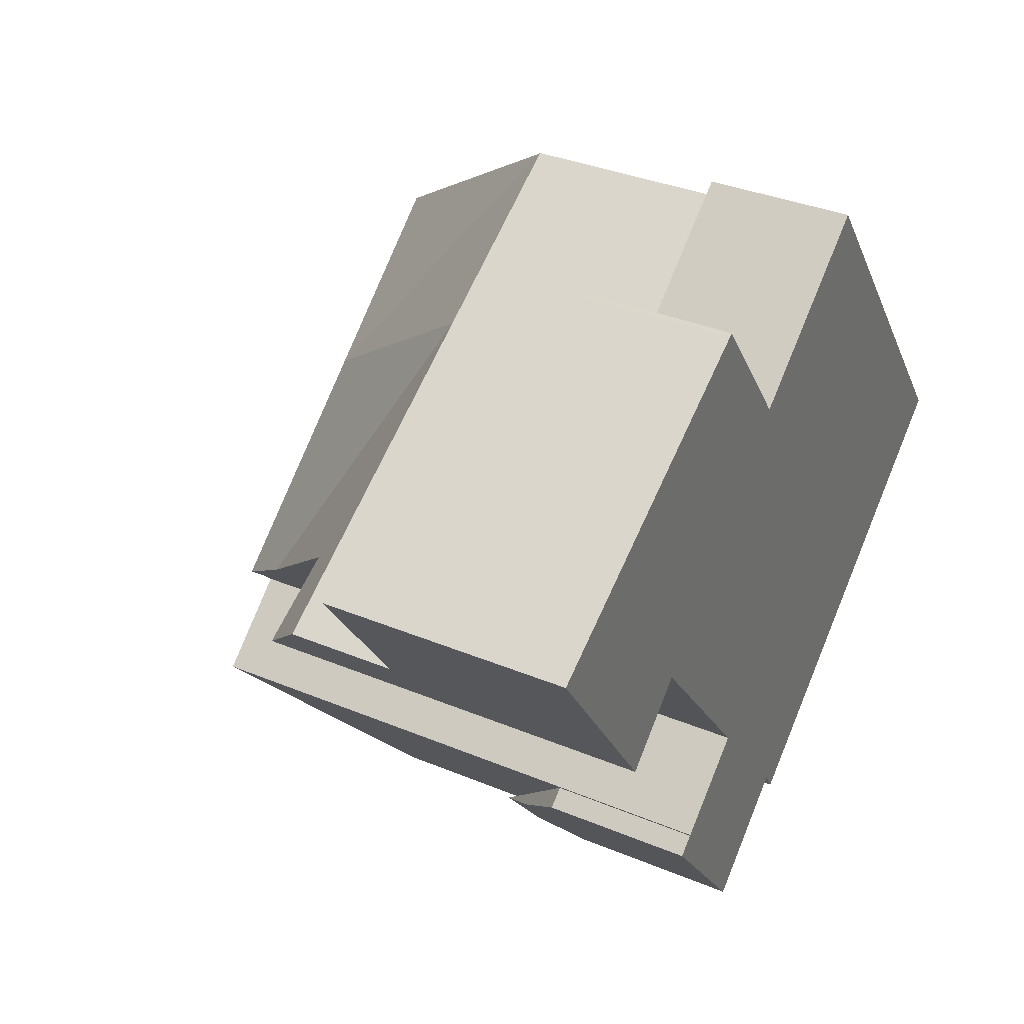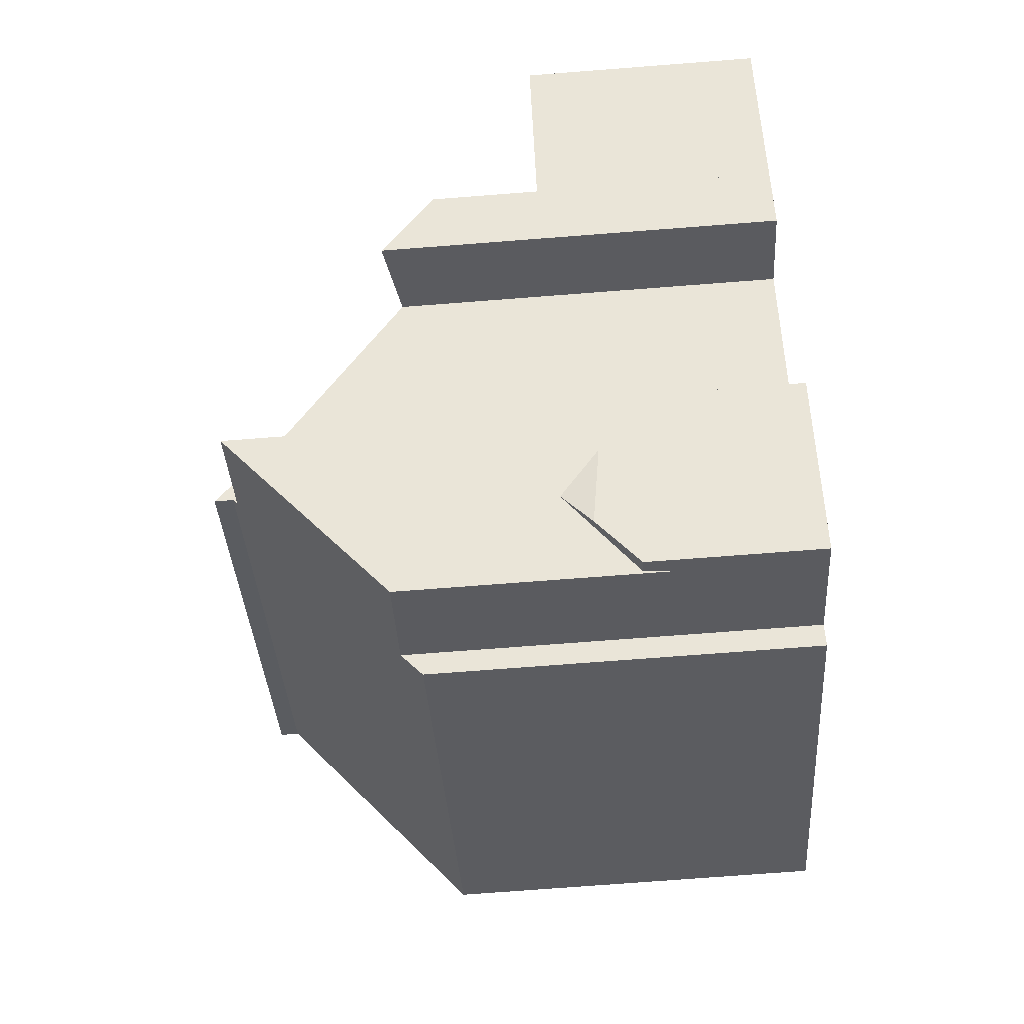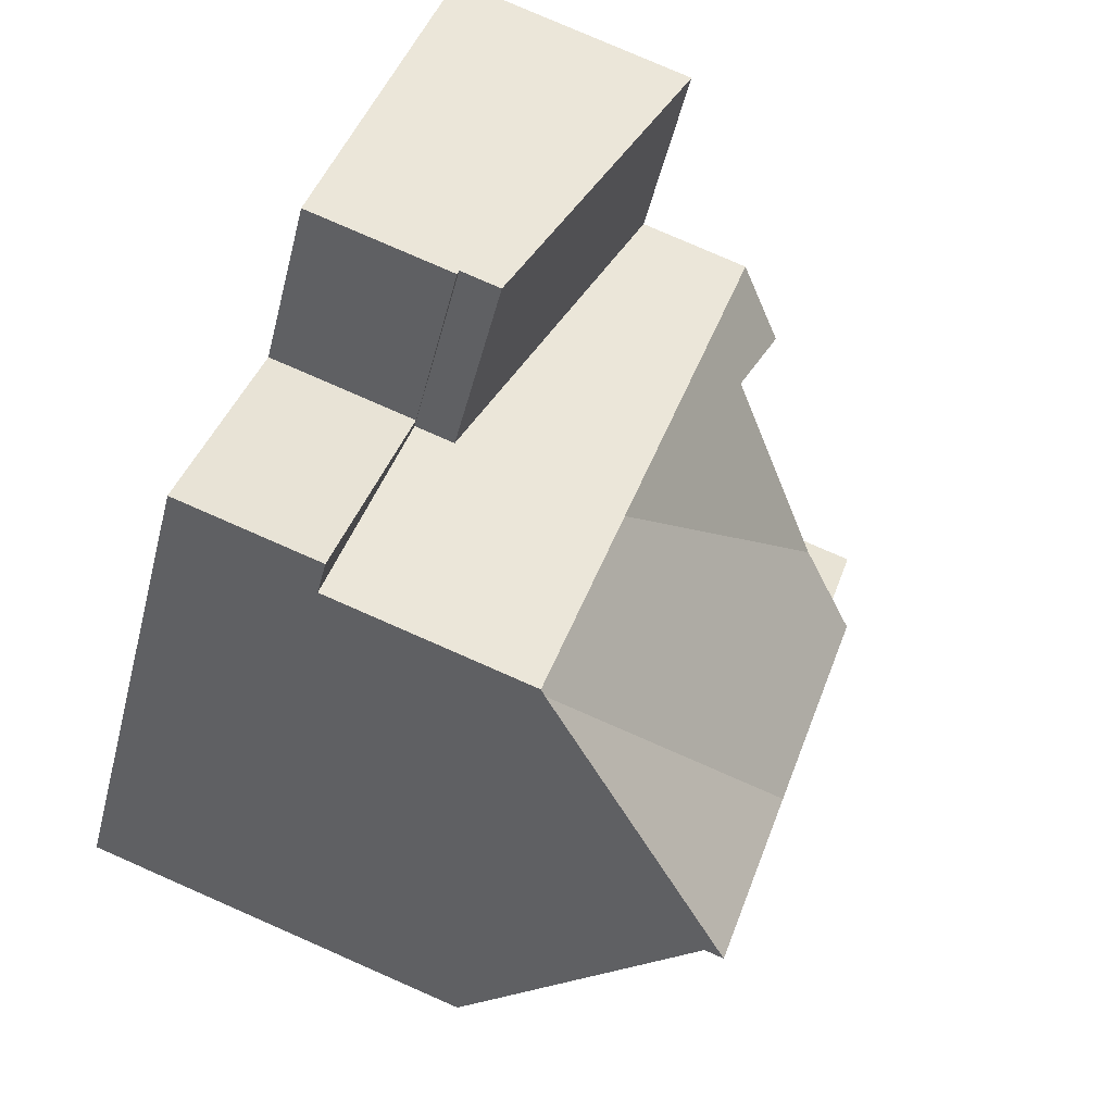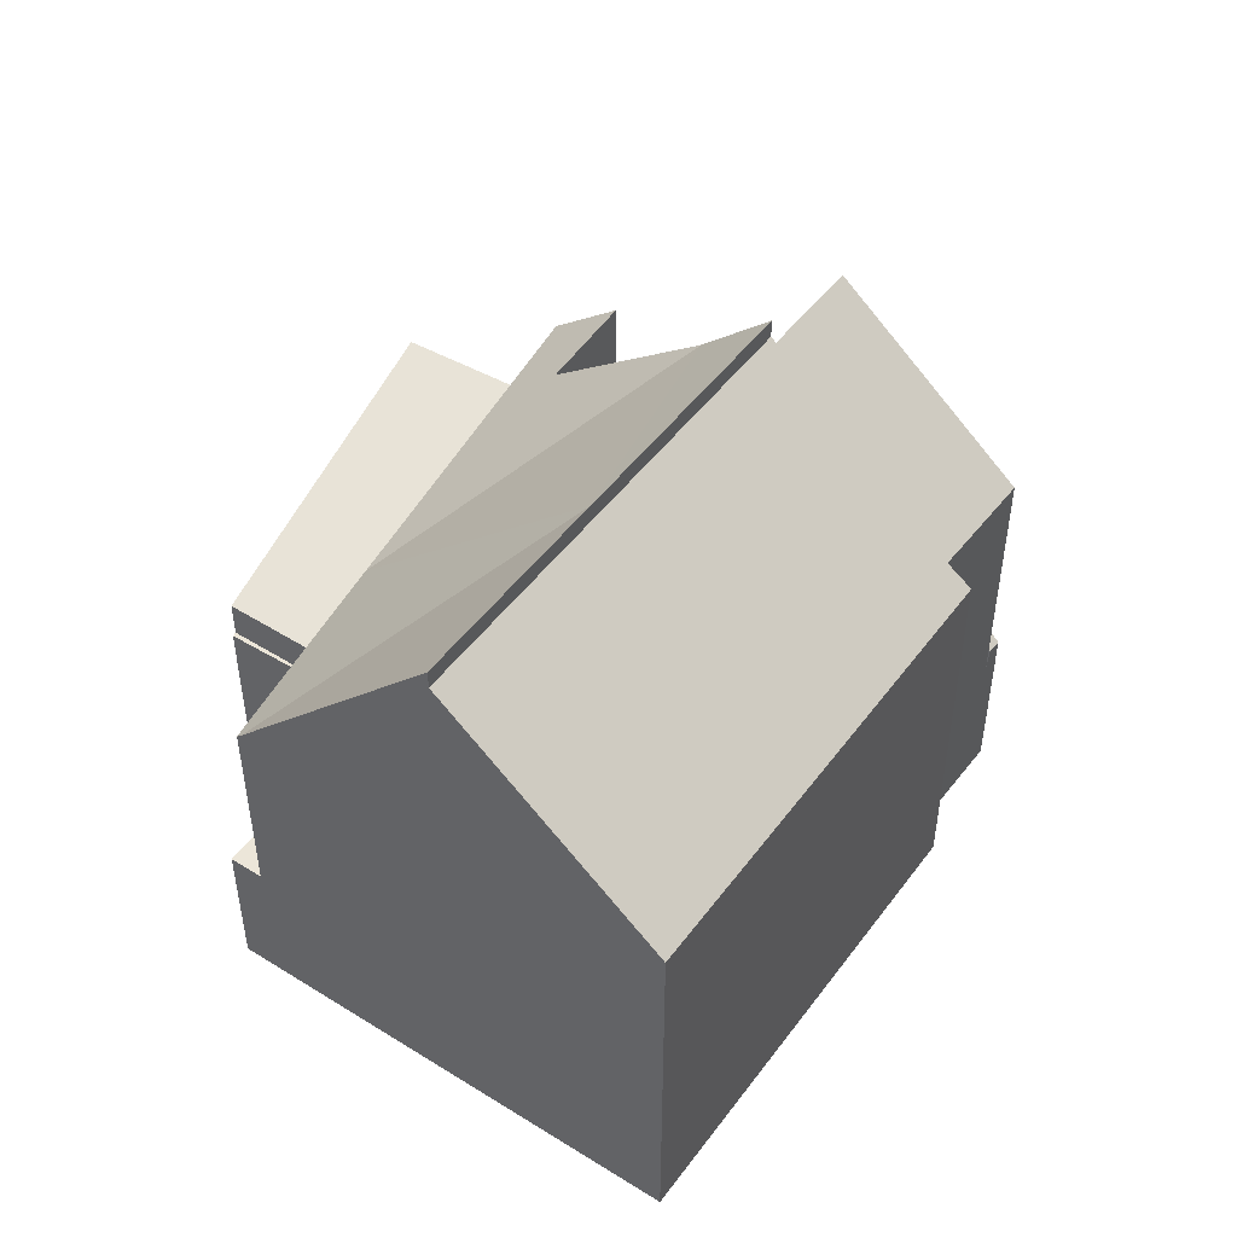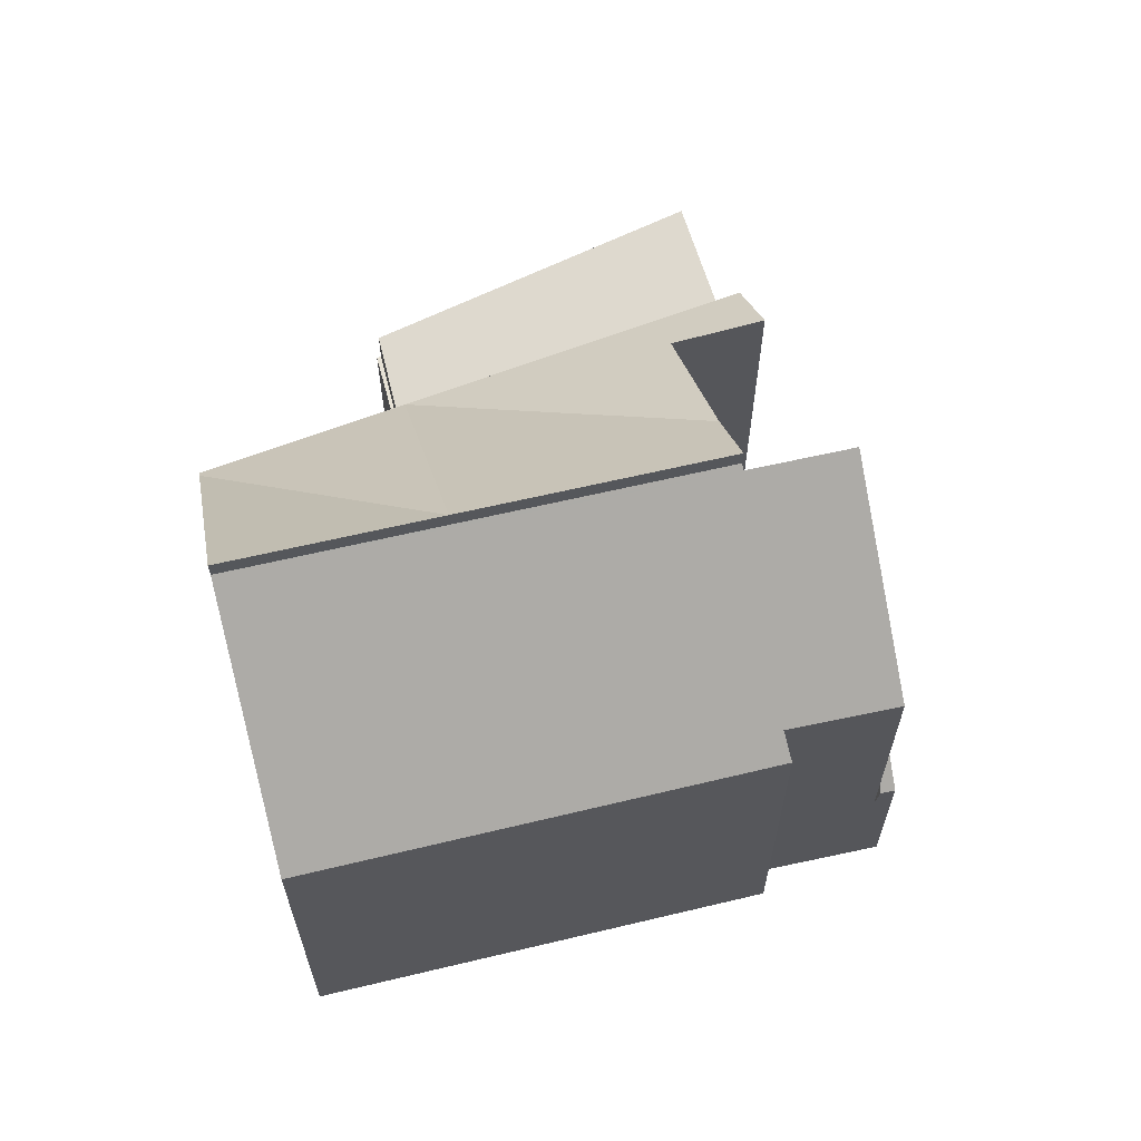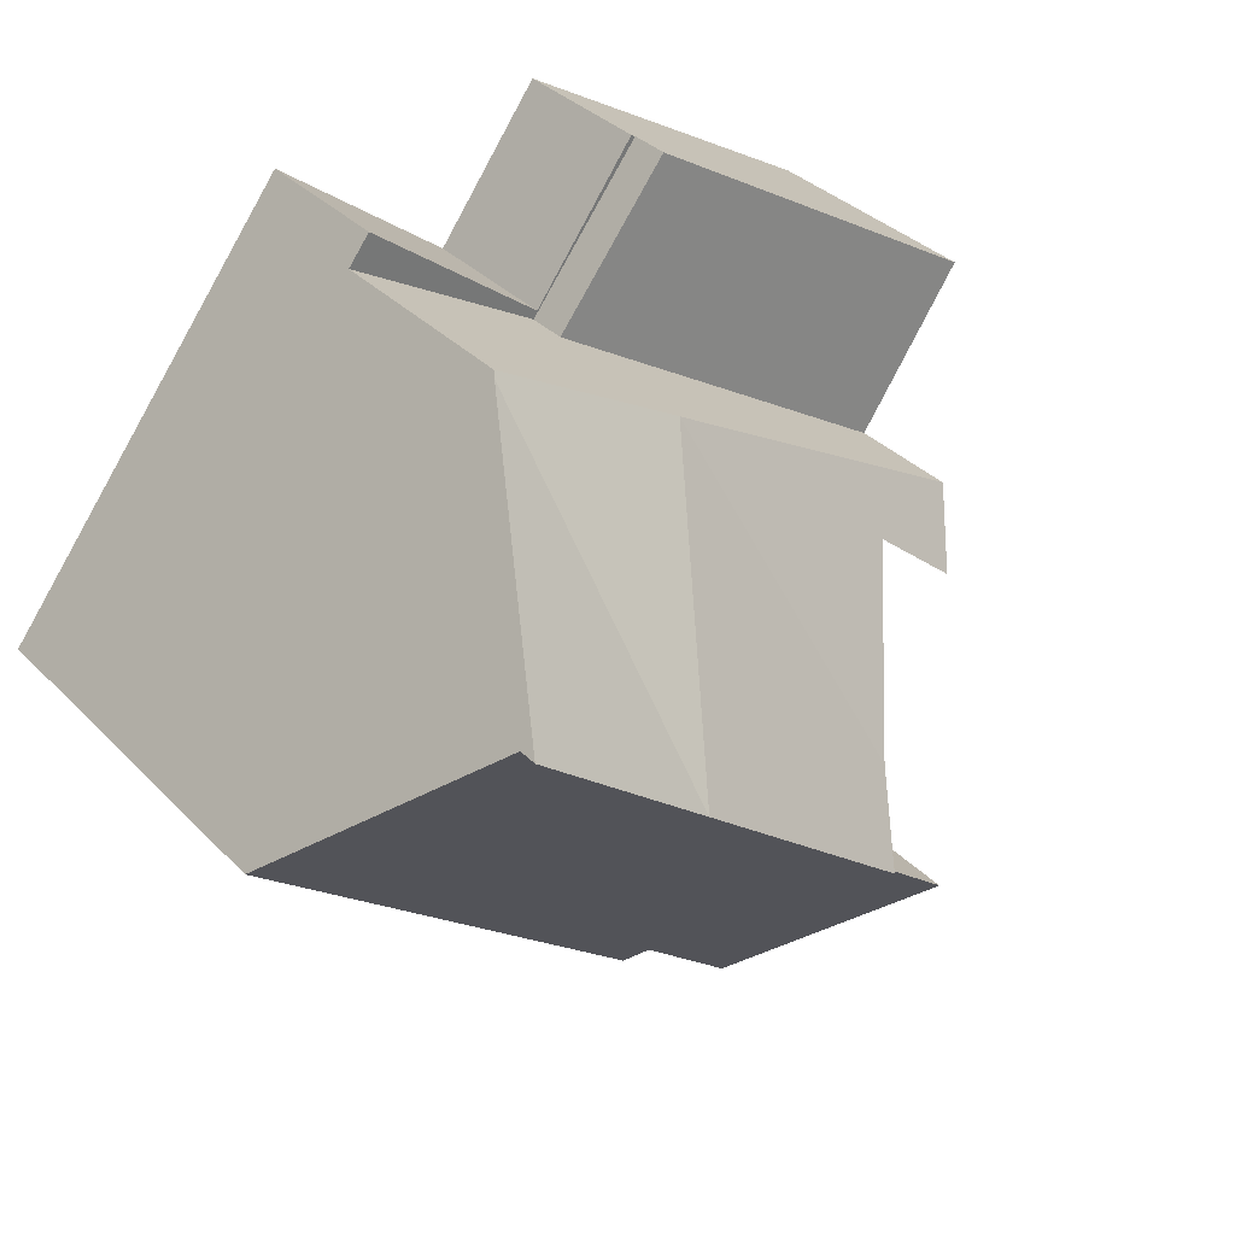
<metadata>
{"format":"obj","ext":"obj","renderer":"f3d","projection":"perspective","resolution":1024,"background":"white","views":[{"elev":35.1,"azim":-61.0,"up":"+Z"},{"elev":-73.3,"azim":-85.6,"up":"+Z"},{"elev":79.9,"azim":113.6,"up":"+Z"},{"elev":49.0,"azim":86.6,"up":"+Y"},{"elev":64.5,"azim":128.1,"up":"+Y"},{"elev":35.3,"azim":142.6,"up":"+Z"}]}
</metadata>
<code>
v  6.654 10.89 -5.637
v  11.94 12.3 -3.32
v  7.587 12.3 -6.8
v  8.712 7.35 0.805
v  2.174 7.35 -3.086
v  4.524 8.227 -2.98
v  3.005 8.486 -4.265
v  12.58 7.35 3.109
v  12.65 7.459 3.018
v  15.44 12.3 -0.531
v  15.44 3.251e-17 -0.531
v  7.587 4.164e-16 -6.8
v  11.94 2.033e-16 -3.32
v  3.005 2.612e-16 -4.265
v  4.524 1.825e-16 -2.98
v  6.654 3.452e-16 -5.637
v  2.174 1.89e-16 -3.086
v  8.712 -4.929e-17 0.805
v  12.58 -1.904e-16 3.109
v  12.65 -1.848e-16 3.018
v  7.008 5.046 -10.3
v  5.533 3.149 -8.598
v  5.895 3.148 -8.306
v  6.321 4.227 -9.605
v  8.308 3.046 -11.49
v  5.908 3.046 -8.296
v  8.243 3.574 -11.55
v  7.366 4.434 -10.94
v  7.998 3.569 -11.75
v  7.998 7.194e-16 -11.75
v  5.533 5.265e-16 -8.598
v  7.366 6.7e-16 -10.94
v  6.321 5.881e-16 -9.605
v  5.895 5.086e-16 -8.306
v  5.908 5.08e-16 -8.296
v  8.308 7.037e-16 -11.49
v  8.243 7.071e-16 -11.55
v  2.174 5.065 -3.086
v  6.372 3.876 3.792
v  8.712 3.87 0.805
v  0 5.041 3.087e-16
v  0 0 0
v  6.372 -2.322e-16 3.792
v  5.908 11.8 -8.296
v  10.17 8.462 -9.958
v  8.308 8.429 -11.49
v  14.79 8.001 -6.959
v  18.3 7.984 -4.186
v  7.656 11.81 -6.886
v  15.44 11.9 -0.531
v  11.94 11.9 -3.32
v  7.587 11.9 -6.8
v  10.44 8.023 -10.4
v  7.656 4.216e-16 -6.886
v  10.17 6.098e-16 -9.958
v  10.44 6.369e-16 -10.4
v  18.3 2.563e-16 -4.186
v  14.79 4.261e-16 -6.959
v  12.58 3.046 3.109
v  8.628 3.046 0.957
v  12.14 3.046 3.68
v  8.712 3.046 0.805
v  6.372 3.046 3.792
v  6.46 3.046 3.844
v  6.46 -2.354e-16 3.844
v  8.628 -5.86e-17 0.957
v  12.14 -2.253e-16 3.68
g defaultobject
f 1 2 3
f 2 1 4
f 5 6 7
f 6 5 4
f 4 1 6
f 8 2 4
f 2 8 9
f 2 9 10
f 11 2 10
f 2 11 3
f 3 11 12
f 12 11 13
f 6 14 7
f 14 6 15
f 12 1 3
f 1 12 6
f 6 12 15
f 15 12 16
f 14 5 7
f 5 14 17
f 17 4 5
f 4 17 18
f 4 18 8
f 8 18 19
f 9 11 10
f 11 9 8
f 11 8 20
f 20 8 19
f 14 18 17
f 18 14 15
f 18 15 16
f 18 16 12
f 18 12 13
f 18 13 19
f 19 13 20
f 20 13 11
f 21 22 23
f 22 21 24
f 25 23 26
f 23 25 21
f 21 25 27
f 28 27 29
f 27 28 21
f 28 24 21
f 29 24 28
f 24 29 22
f 22 29 30
f 22 30 31
f 31 30 32
f 31 32 33
f 31 23 22
f 23 31 34
f 35 25 26
f 25 35 36
f 25 29 27
f 29 25 30
f 30 25 36
f 30 36 37
f 33 34 31
f 34 33 35
f 35 33 36
f 36 33 32
f 36 32 30
f 36 30 37
f 38 39 40
f 39 38 41
f 42 39 41
f 39 42 43
f 43 40 39
f 40 43 18
f 40 17 38
f 17 40 18
f 17 41 38
f 41 17 42
f 17 43 42
f 43 17 18
f 44 45 46
f 45 44 47
f 47 44 48
f 48 44 49
f 48 49 50
f 50 49 51
f 51 49 52
f 47 53 45
f 44 54 49
f 54 44 35
f 12 51 52
f 51 12 50
f 50 12 11
f 11 12 13
f 49 12 52
f 12 49 54
f 53 55 45
f 55 53 56
f 46 35 44
f 35 46 36
f 11 48 50
f 48 11 57
f 57 47 48
f 47 57 53
f 53 57 56
f 56 57 58
f 55 46 45
f 46 55 36
f 35 55 54
f 55 35 36
f 13 57 11
f 57 13 58
f 58 13 12
f 58 12 55
f 58 55 56
f 55 12 54
f 59 60 61
f 60 59 62
f 60 63 64
f 63 60 62
f 43 64 63
f 64 43 65
f 66 61 60
f 61 66 67
f 65 60 64
f 60 65 66
f 67 59 61
f 59 67 19
f 19 62 59
f 62 19 18
f 18 63 62
f 63 18 43
f 43 18 65
f 66 65 18
f 67 66 18
f 19 67 18

</code>
